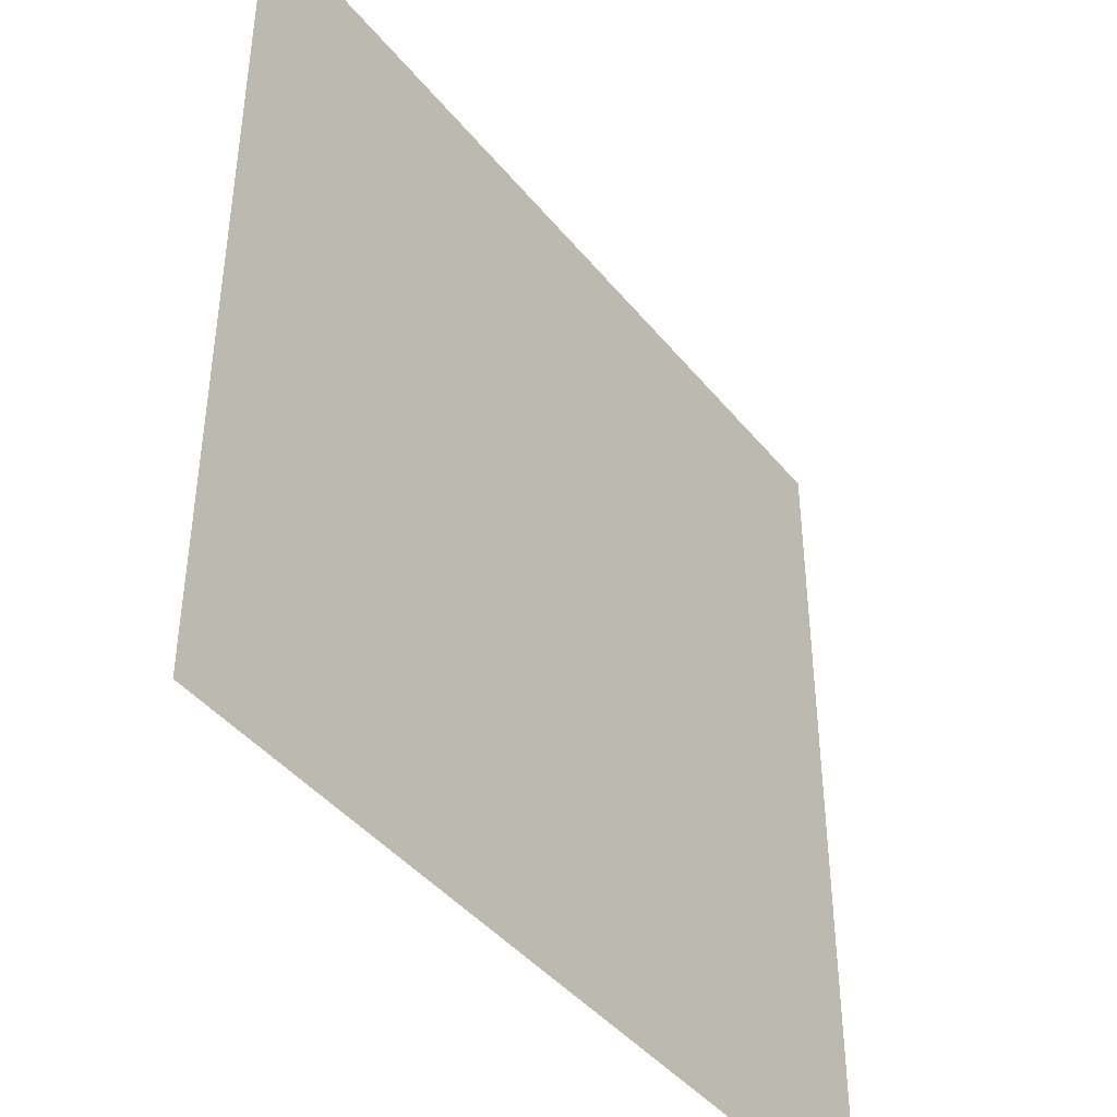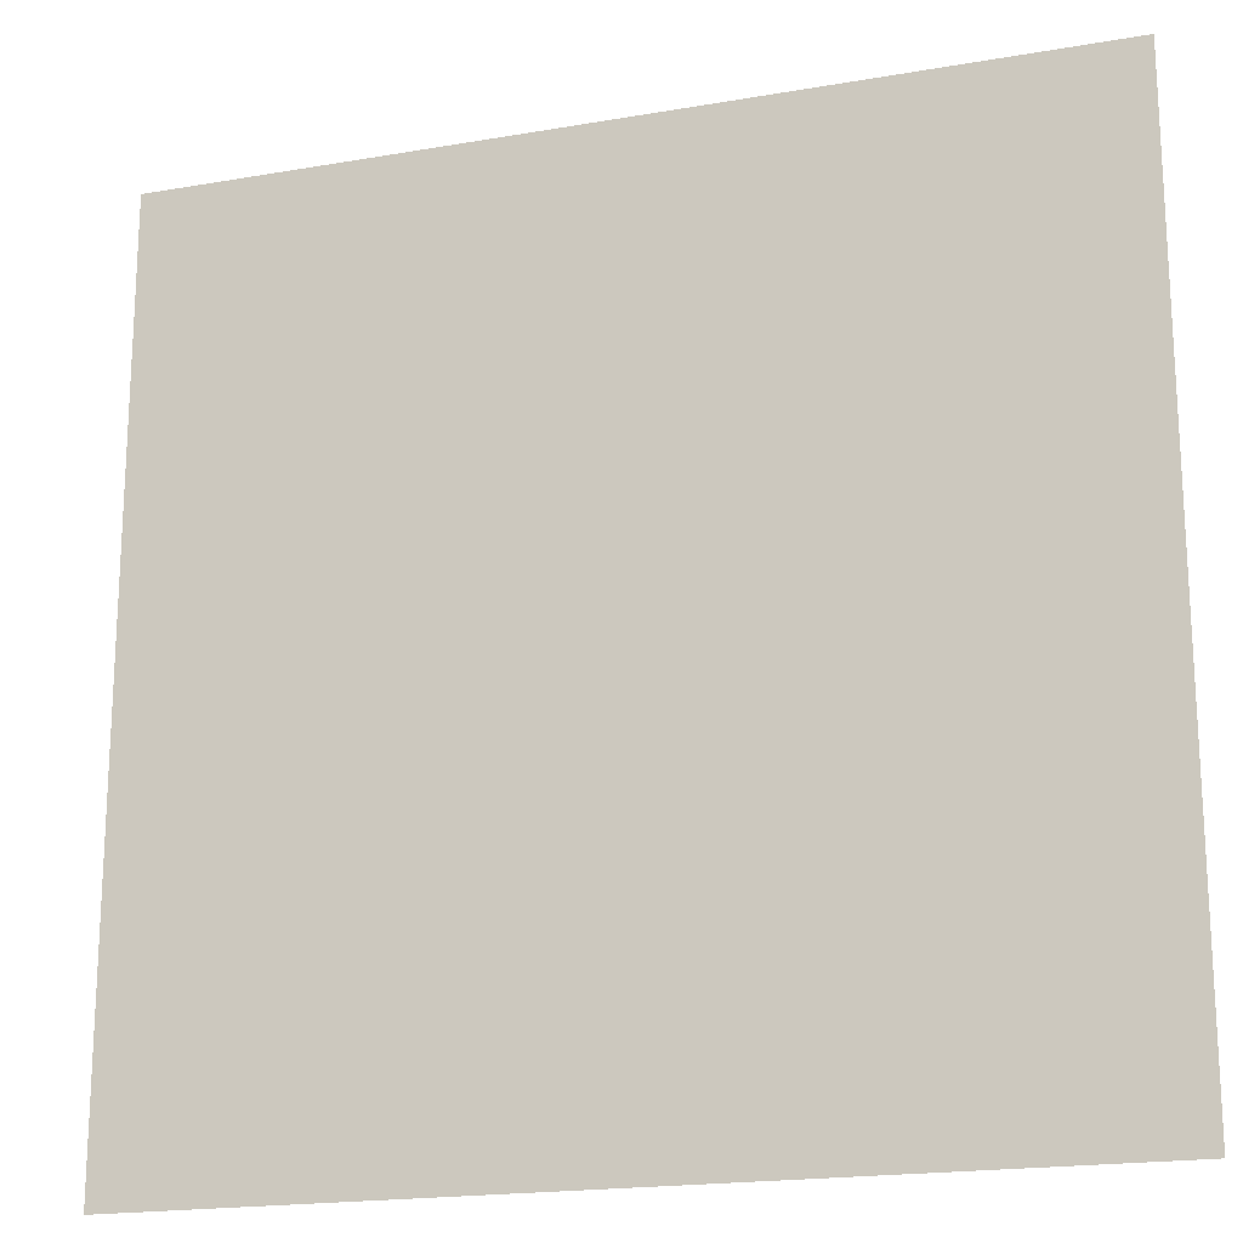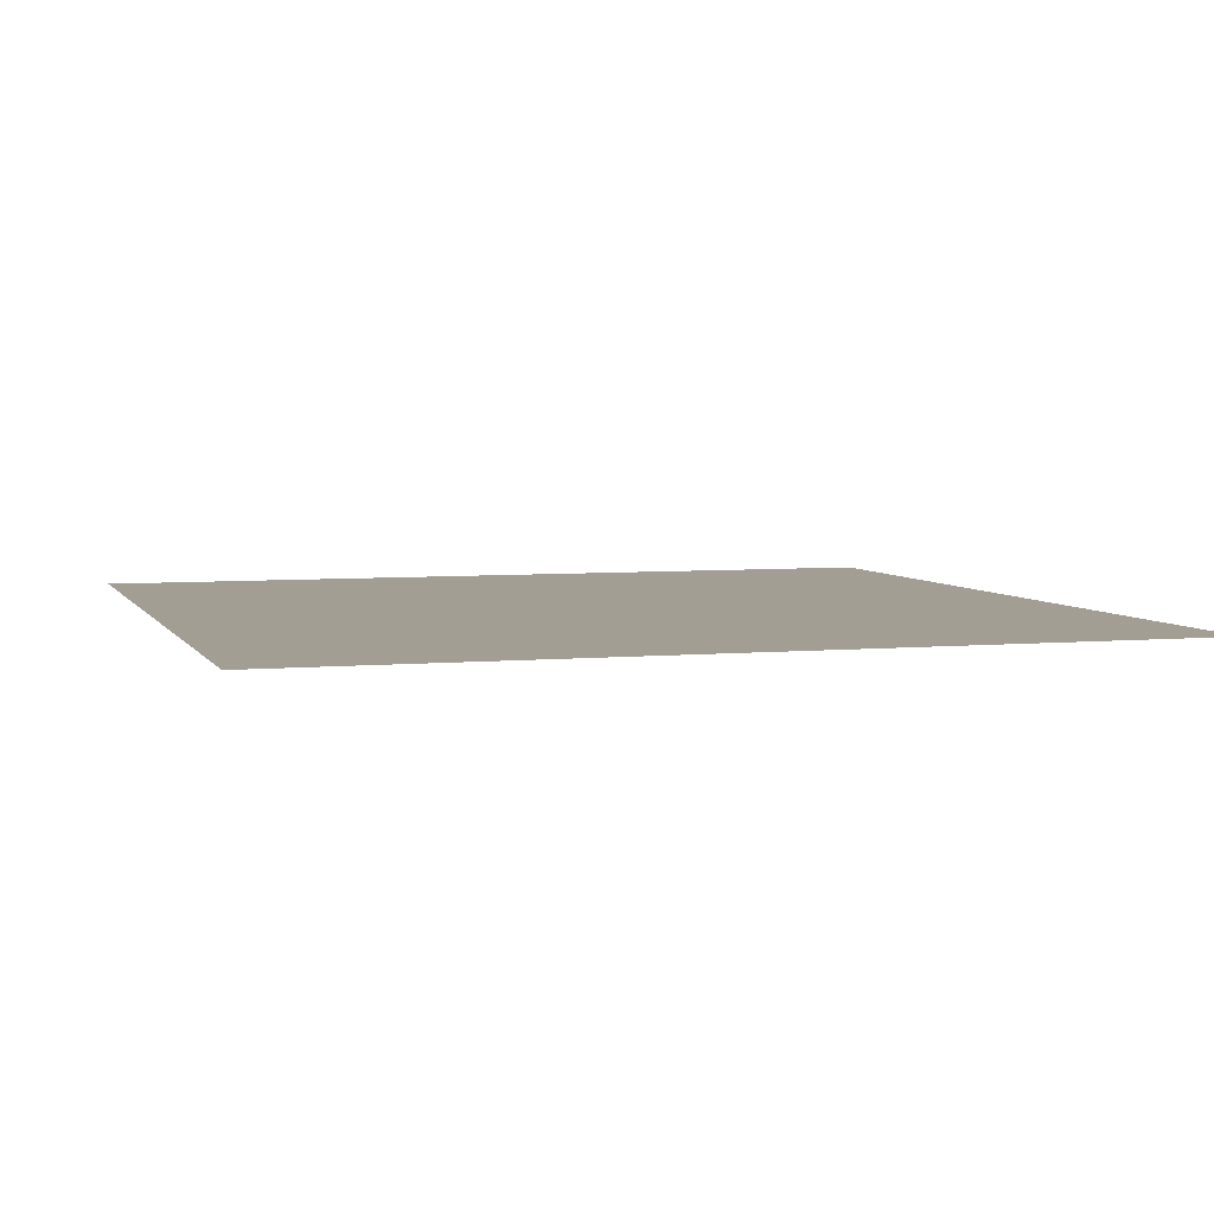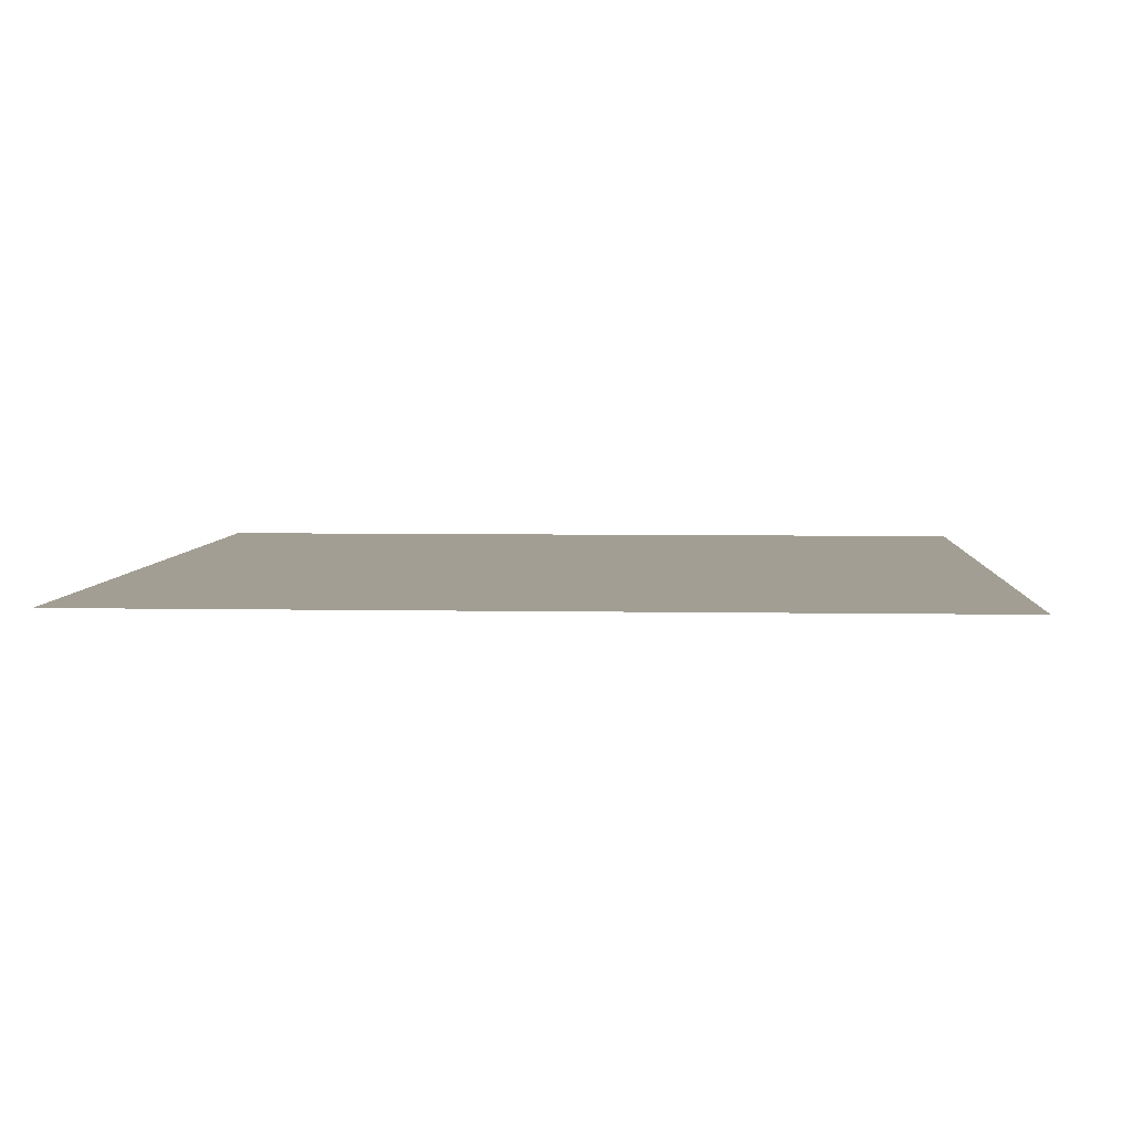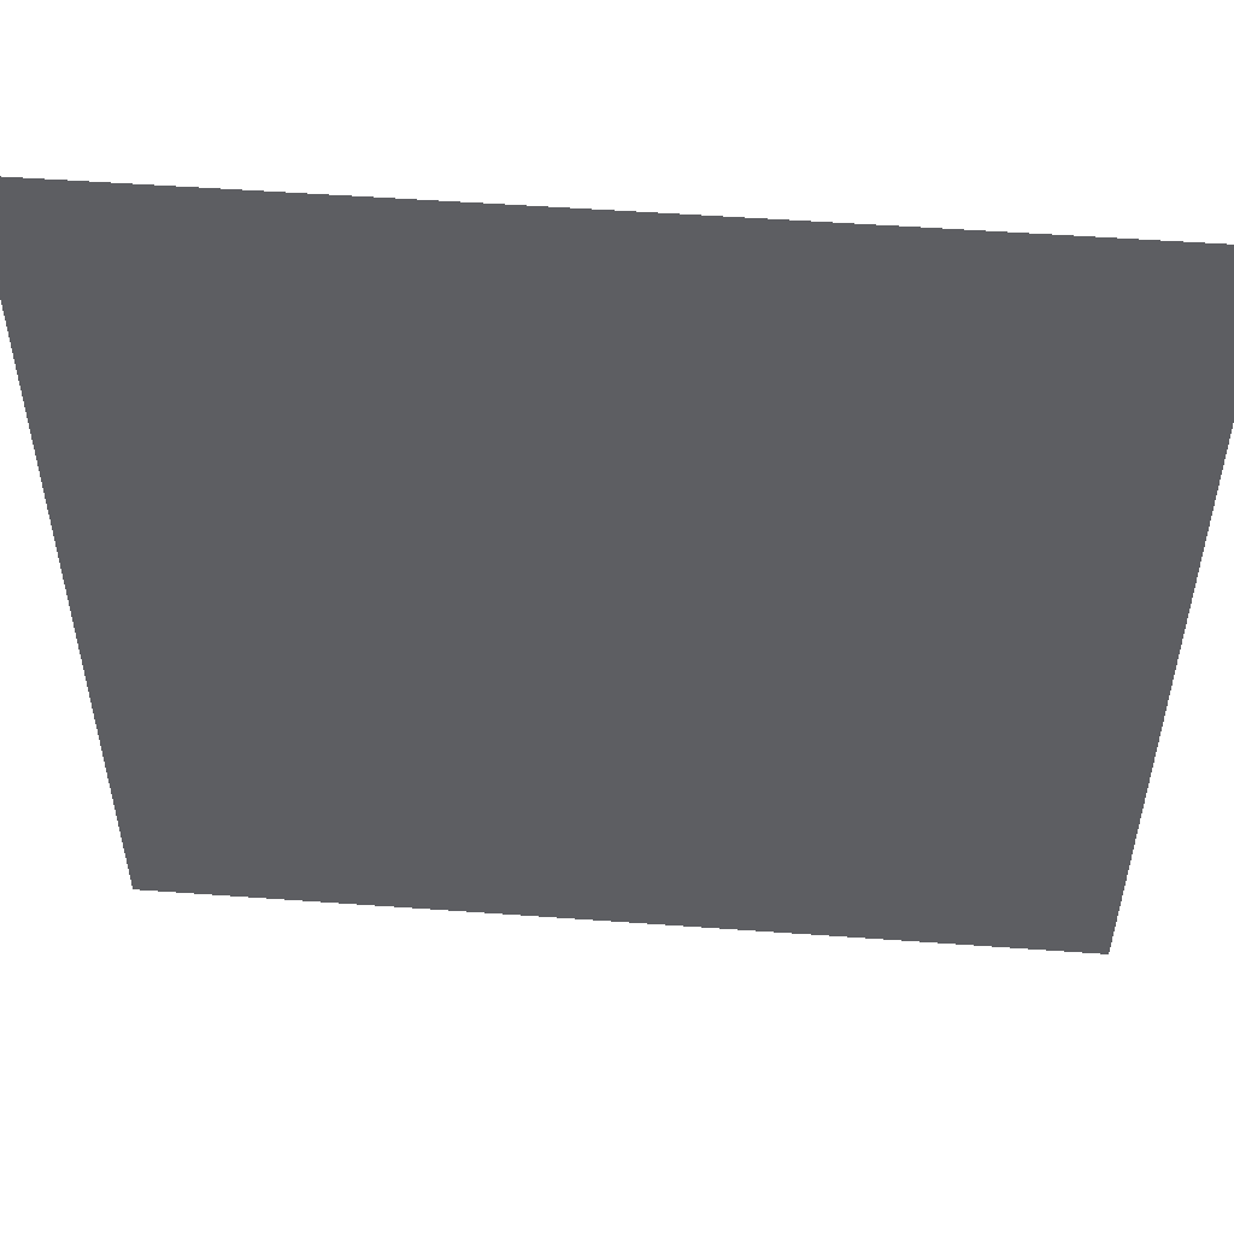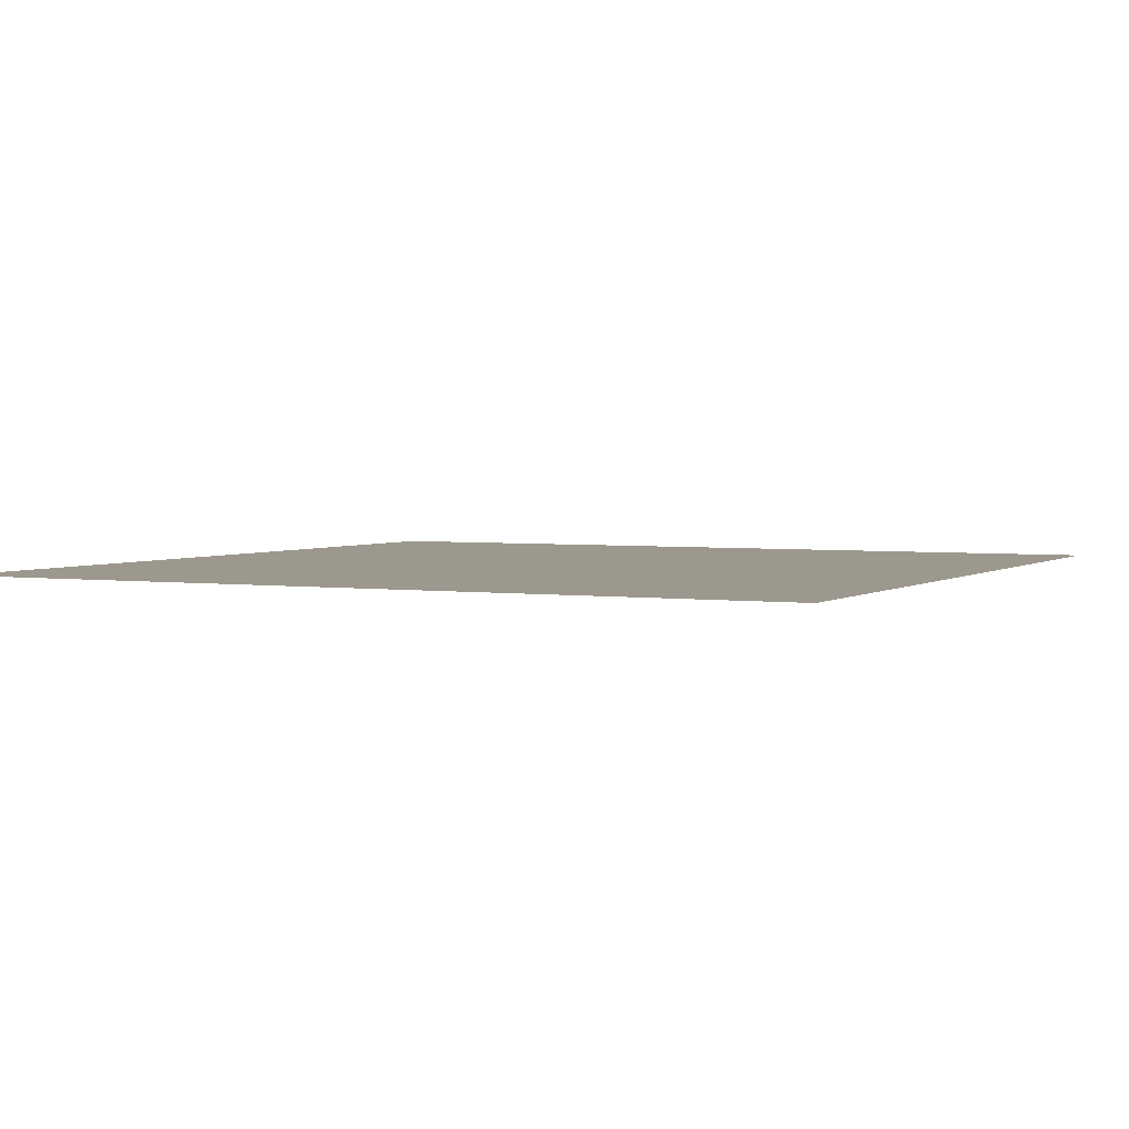
<metadata>
{"format":"obj","ext":"obj","renderer":"f3d","projection":"perspective","resolution":1024,"background":"white","views":[{"elev":-42.8,"azim":-54.3,"up":"+Z"},{"elev":-18.9,"azim":18.3,"up":"+Z"},{"elev":5.0,"azim":-107.0,"up":"+Y"},{"elev":5.1,"azim":93.5,"up":"+Y"},{"elev":51.5,"azim":4.5,"up":"+Z"},{"elev":3.0,"azim":26.2,"up":"+Y"}]}
</metadata>
<code>
g tree
v 0.0025 1.798e-17 0.0001587
v -0.0025 1.909e-17 -0.004841
v 0.0025 1.909e-17 -0.004841
v -0.0025 1.798e-17 0.0001587
g tree_0
f 3 2 1
f 2 4 1

</code>
